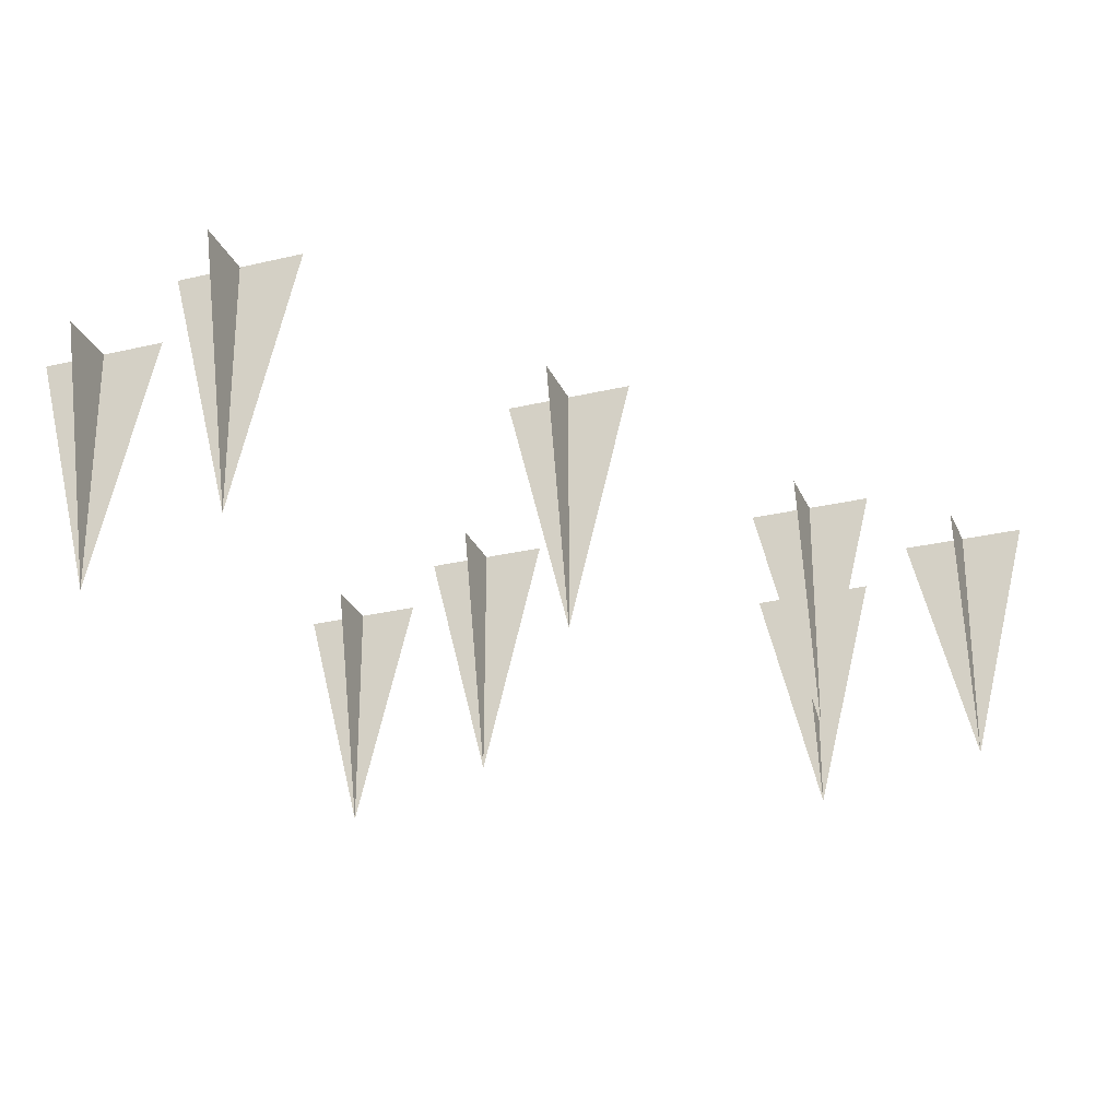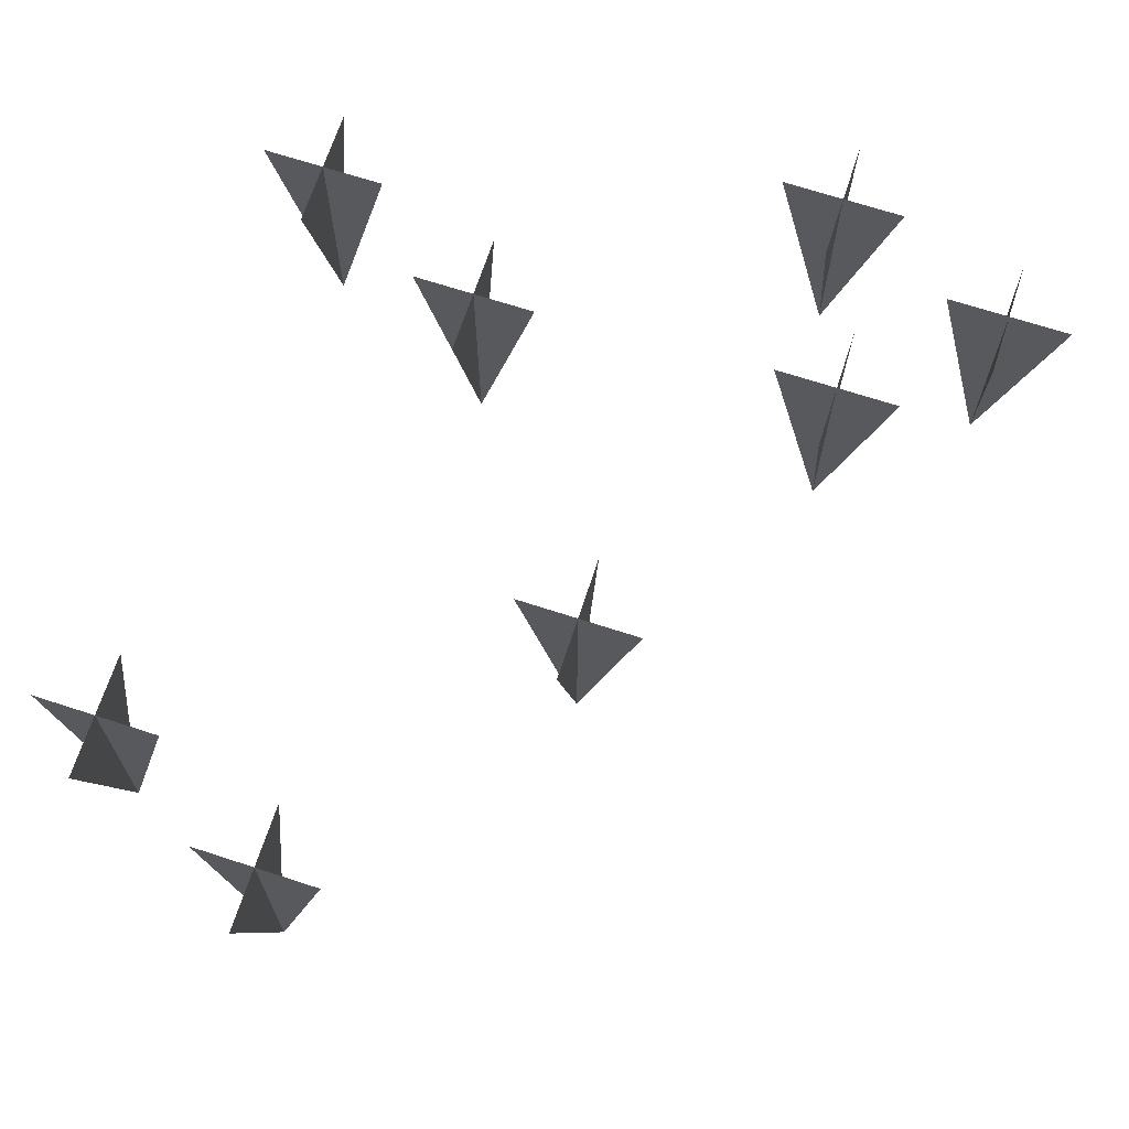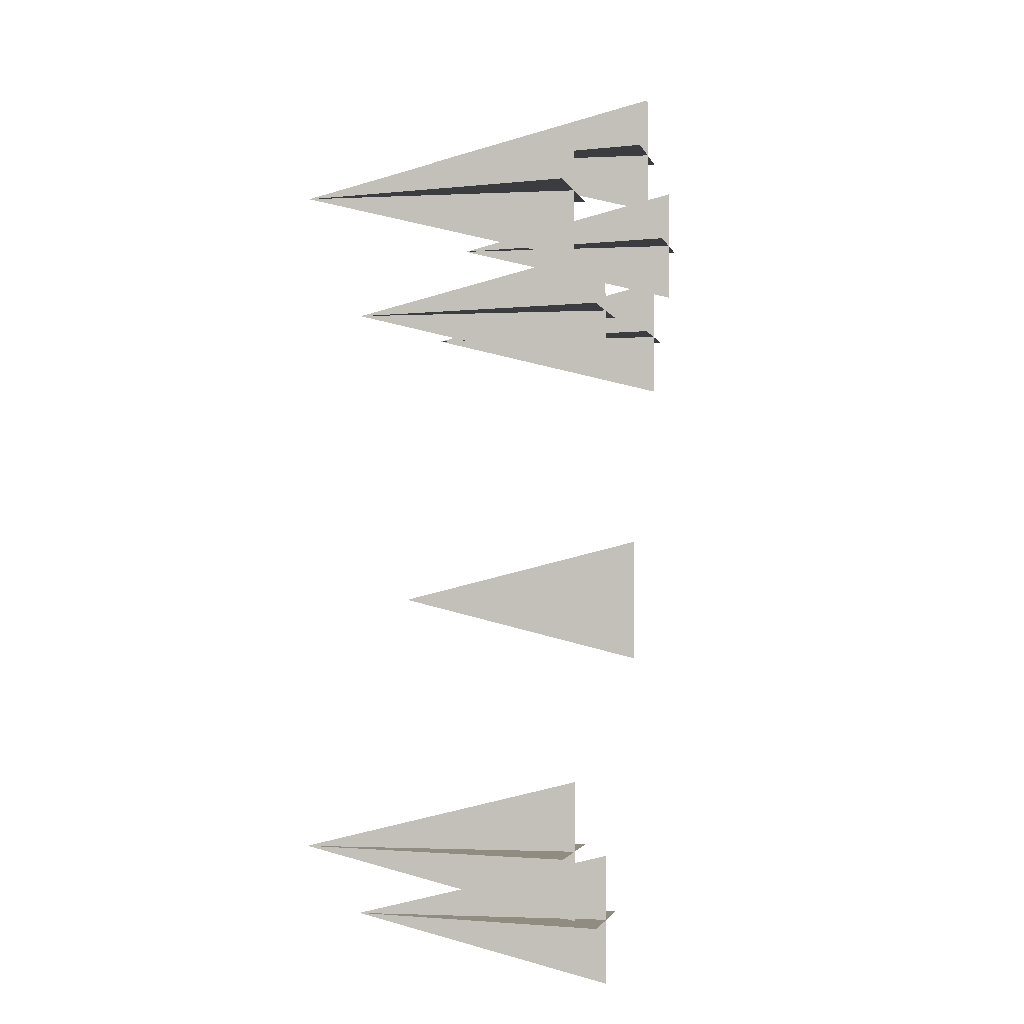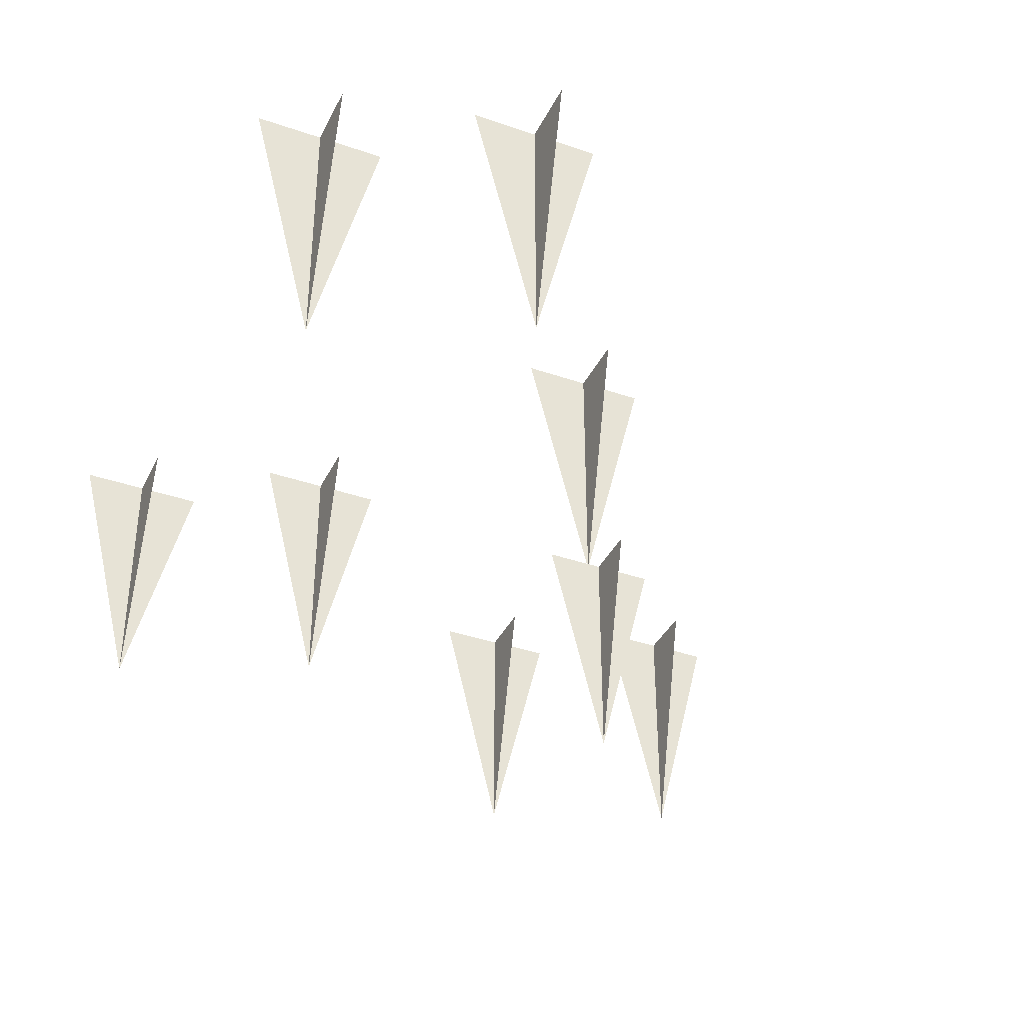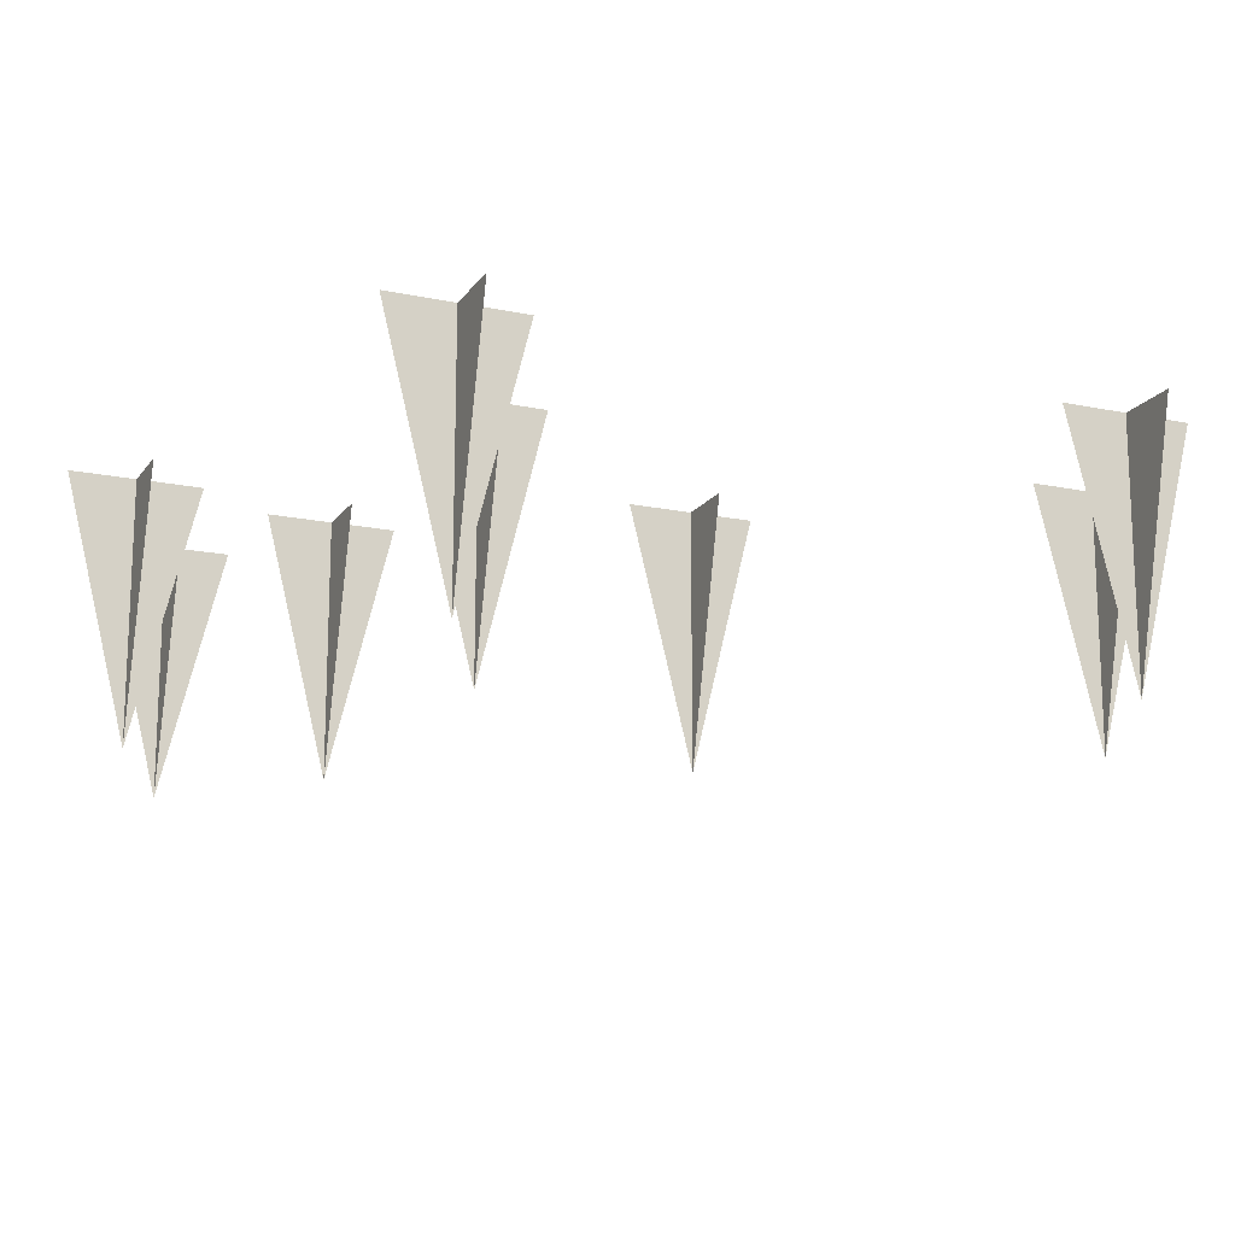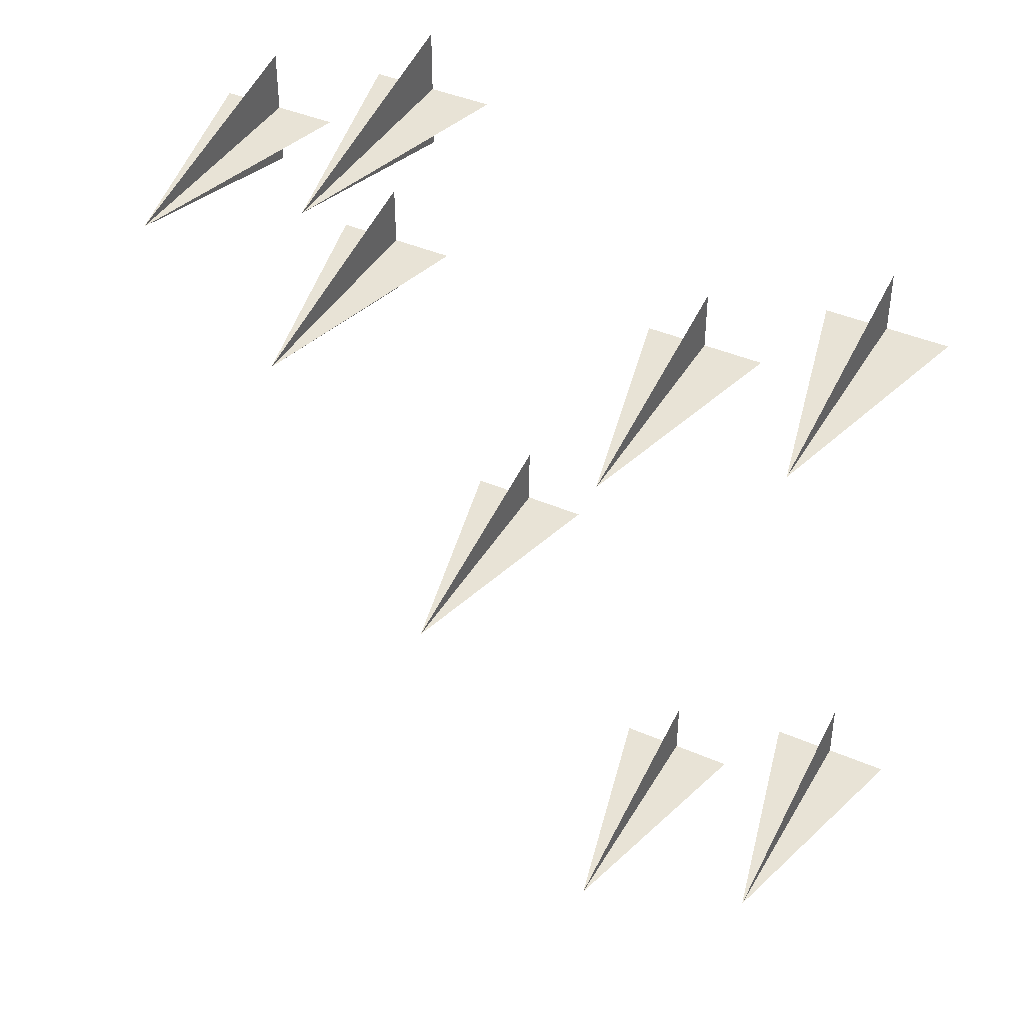
<metadata>
{"format":"obj","ext":"obj","renderer":"f3d","projection":"perspective","resolution":1024,"background":"white","views":[{"elev":-27.4,"azim":-159.9,"up":"+Y"},{"elev":68.5,"azim":-161.9,"up":"+Y"},{"elev":-1.9,"azim":101.1,"up":"+Z"},{"elev":-37.5,"azim":156.1,"up":"+Y"},{"elev":-16.2,"azim":66.6,"up":"+Y"},{"elev":41.5,"azim":27.8,"up":"+Z"}]}
</metadata>
<code>
o ground_decor/3699
v -37 0 28
v -32 -20 28
v -27 0 28
v -32 0 33
v -32 0 23
v -12 0 -37
v -7 -20 -37
v -2 0 -37
v -7 0 -32
v -7 0 -42
v -52 0 22
v -47 -20 22
v -42 0 22
v -47 0 27
v -47 0 17
v 3 0 -30
v 8 -20 -30
v 13 0 -30
v 8 0 -25
v 8 0 -35
v -28 0 -12
v -23 -20 -12
v -18 0 -12
v -23 0 -7
v -23 0 -17
v -41 0 12
v -36 -20 12
v -31 0 12
v -36 0 17
v -36 0 7
v 3 0 18
v 8 -20 18
v 13 0 18
v 8 0 23
v 8 0 13
v -12 0 11
v -7 -20 11
v -2 0 11
v -7 0 16
v -7 0 6
f 1 2 3
f 1 3 2
f 4 2 5
f 4 5 2
f 6 7 8
f 6 8 7
f 9 7 10
f 9 10 7
f 11 12 13
f 11 13 12
f 14 12 15
f 14 15 12
f 16 17 18
f 16 18 17
f 19 17 20
f 19 20 17
f 21 22 23
f 21 23 22
f 24 22 25
f 24 25 22
f 26 27 28
f 26 28 27
f 29 27 30
f 29 30 27
f 31 32 33
f 31 33 32
f 34 32 35
f 34 35 32
f 36 37 38
f 36 38 37
f 39 37 40
f 39 40 37

</code>
